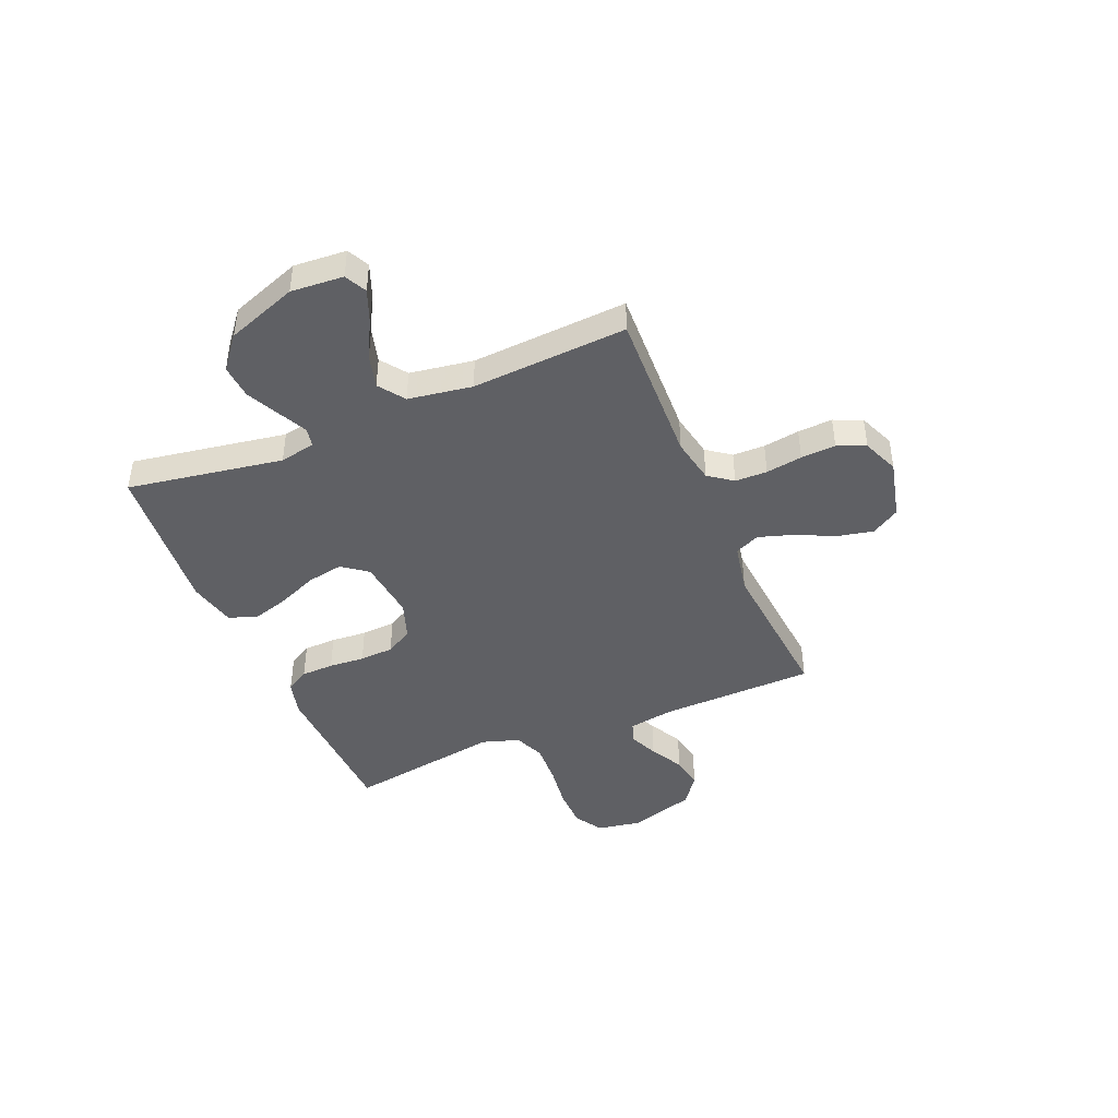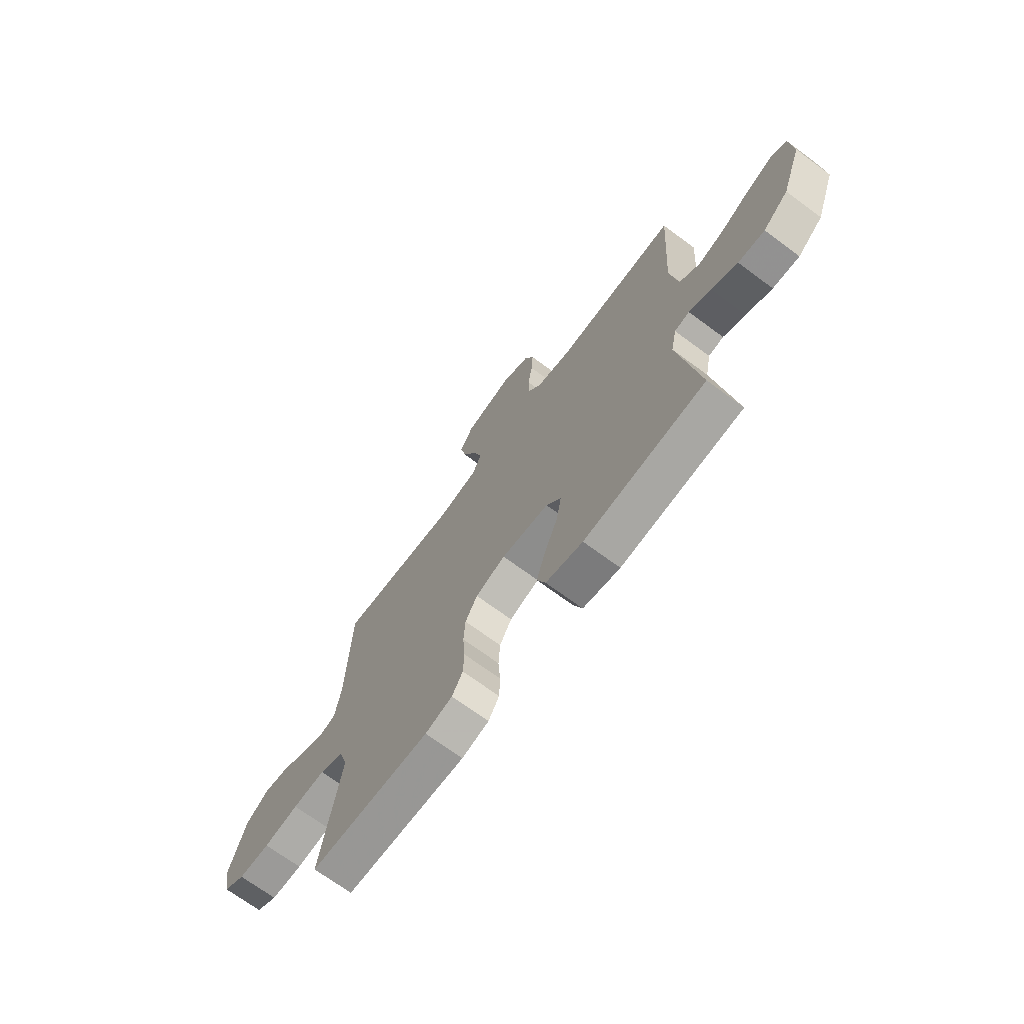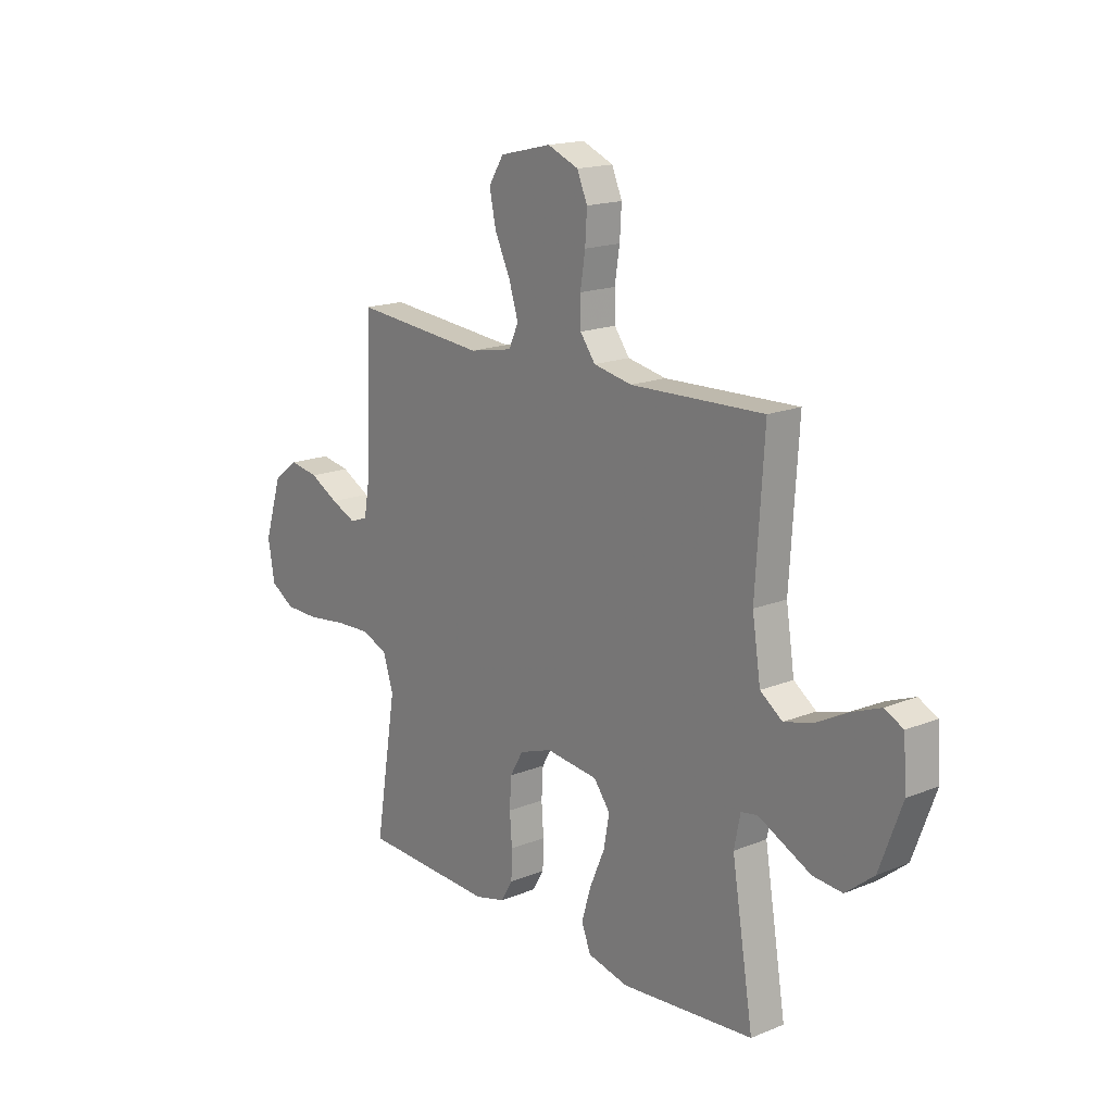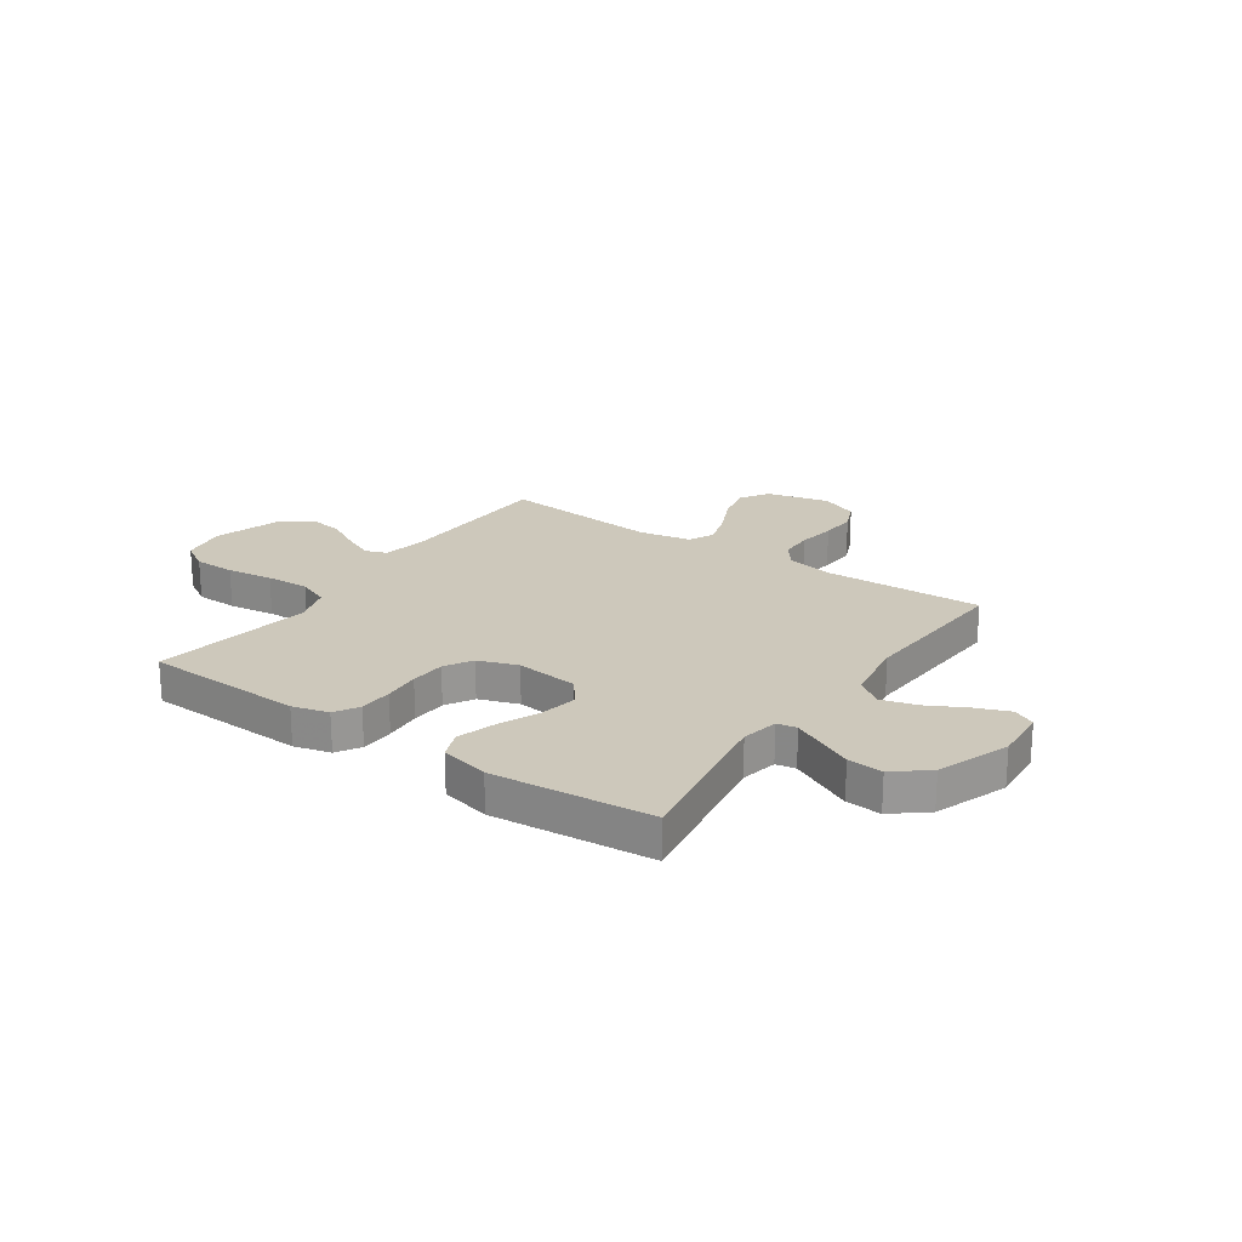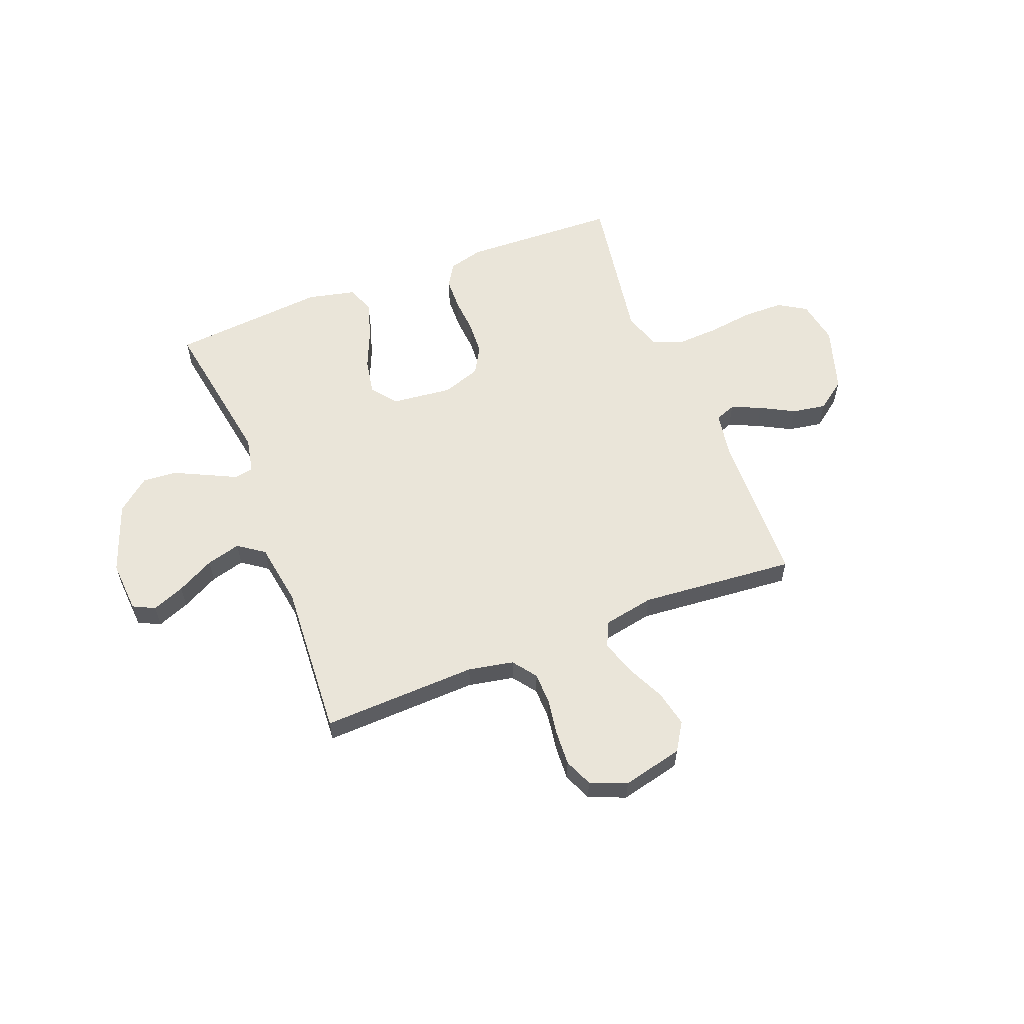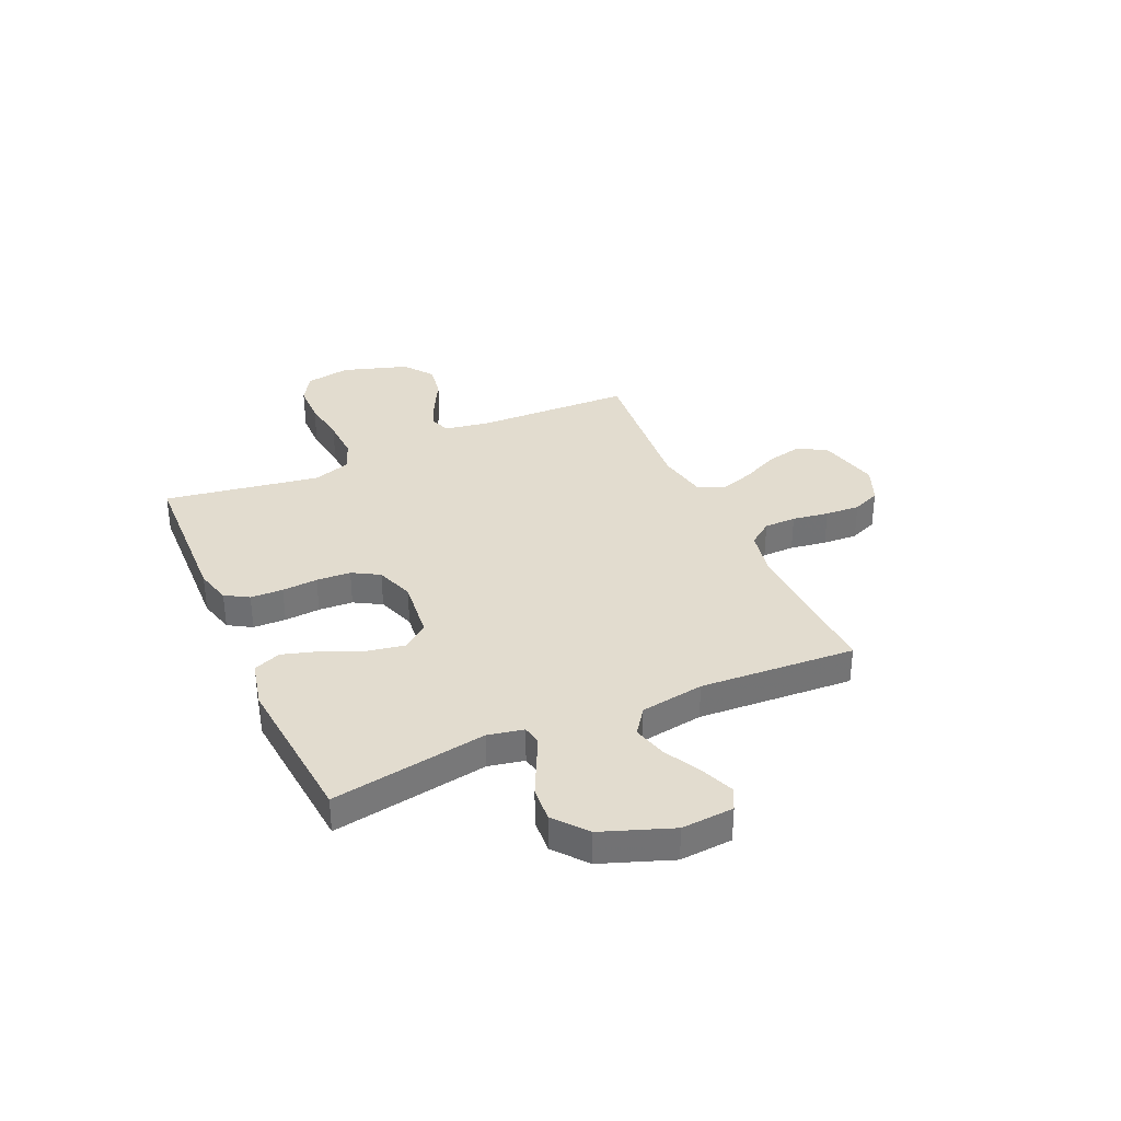
<metadata>
{"format":"obj","ext":"obj","renderer":"f3d","projection":"perspective","resolution":1024,"background":"white","views":[{"elev":-43.4,"azim":-67.3,"up":"+Y"},{"elev":-70.0,"azim":-126.5,"up":"+Z"},{"elev":17.1,"azim":-129.1,"up":"+Z"},{"elev":22.0,"azim":-145.3,"up":"+Y"},{"elev":58.4,"azim":-21.4,"up":"+Y"},{"elev":34.7,"azim":-114.1,"up":"+Y"}]}
</metadata>
<code>
v -0.5 0.07 0.5
v -0.2 0.07 0.489
v -0.113 0.07 0.506
v -0.079 0.07 0.552
v -0.078 0.07 0.614
v -0.089 0.07 0.684
v -0.093 0.07 0.751
v -0.07 0.07 0.805
v 0 0.07 0.834
v 0.117 0.07 0.806
v 0.151 0.07 0.752
v 0.136 0.07 0.682
v 0.101 0.07 0.608
v 0.08 0.07 0.541
v 0.102 0.07 0.493
v 0.2 0.07 0.474
v 0.5 0.07 0.5
v 0.509 0.07 0.2
v 0.524 0.07 0.113
v 0.564 0.07 0.098
v 0.621 0.07 0.123
v 0.686 0.07 0.158
v 0.751 0.07 0.169
v 0.808 0.07 0.127
v 0.848 0.07 0
v 0.833 0.07 -0.086
v 0.779 0.07 -0.119
v 0.701 0.07 -0.12
v 0.614 0.07 -0.108
v 0.533 0.07 -0.104
v 0.474 0.07 -0.128
v 0.451 0.07 -0.2
v 0.5 0.07 -0.5
v 0.2 0.07 -0.511
v 0.132 0.07 -0.493
v 0.105 0.07 -0.448
v 0.103 0.07 -0.385
v 0.108 0.07 -0.316
v 0.104 0.07 -0.25
v 0.074 0.07 -0.198
v 0 0.07 -0.172
v -0.118 0.07 -0.185
v -0.155 0.07 -0.234
v -0.142 0.07 -0.304
v -0.109 0.07 -0.381
v -0.087 0.07 -0.453
v -0.108 0.07 -0.506
v -0.2 0.07 -0.527
v -0.5 0.07 -0.5
v -0.451 0.07 -0.2
v -0.465 0.07 -0.131
v -0.502 0.07 -0.124
v -0.557 0.07 -0.151
v -0.621 0.07 -0.182
v -0.687 0.07 -0.187
v -0.75 0.07 -0.136
v -0.8 0.07 0
v -0.793 0.07 0.101
v -0.751 0.07 0.122
v -0.688 0.07 0.097
v -0.616 0.07 0.059
v -0.55 0.07 0.041
v -0.5 0.07 0.077
v -0.481 0.07 0.2
v -0.5 0 0.5
v -0.2 0 0.489
v -0.113 0 0.506
v -0.079 0 0.552
v -0.078 0 0.614
v -0.089 0 0.684
v -0.093 0 0.751
v -0.07 0 0.805
v 0 0 0.834
v 0.117 0 0.806
v 0.151 0 0.752
v 0.136 0 0.682
v 0.101 0 0.608
v 0.08 0 0.541
v 0.102 0 0.493
v 0.2 0 0.474
v 0.5 0 0.5
v 0.509 0 0.2
v 0.524 0 0.113
v 0.564 0 0.098
v 0.621 0 0.123
v 0.686 0 0.158
v 0.751 0 0.169
v 0.808 0 0.127
v 0.848 0 0
v 0.833 0 -0.086
v 0.779 0 -0.119
v 0.701 0 -0.12
v 0.614 0 -0.108
v 0.533 0 -0.104
v 0.474 0 -0.128
v 0.451 0 -0.2
v 0.5 0 -0.5
v 0.2 0 -0.511
v 0.132 0 -0.493
v 0.105 0 -0.448
v 0.103 0 -0.385
v 0.108 0 -0.316
v 0.104 0 -0.25
v 0.074 0 -0.198
v 0 0 -0.172
v -0.118 0 -0.185
v -0.155 0 -0.234
v -0.142 0 -0.304
v -0.109 0 -0.381
v -0.087 0 -0.453
v -0.108 0 -0.506
v -0.2 0 -0.527
v -0.5 0 -0.5
v -0.451 0 -0.2
v -0.465 0 -0.131
v -0.502 0 -0.124
v -0.557 0 -0.151
v -0.621 0 -0.182
v -0.687 0 -0.187
v -0.75 0 -0.136
v -0.8 0 0
v -0.793 0 0.101
v -0.751 0 0.122
v -0.688 0 0.097
v -0.616 0 0.059
v -0.55 0 0.041
v -0.5 0 0.077
v -0.481 0 0.2
f 58 59 60 61
f 58 61 62
f 57 58 62
f 56 57 62
f 55 56 62 63
f 52 53 54 55
f 47 48 49 50
f 47 50 51
f 44 45 46 47
f 43 44 47 51
f 42 43 51
f 41 42 51 52
f 35 36 37 38
f 35 38 39
f 32 33 34 35
f 31 32 35 39
f 30 31 39 40
f 26 27 28 29
f 26 29 30
f 25 26 30
f 21 22 23 24
f 20 21 24 25
f 16 17 18
f 15 16 18 19
f 10 11 12 13
f 10 13 14
f 9 10 14
f 8 9 14
f 5 6 7 8
f 4 5 8 14
f 3 4 14 15
f 64 1 2
f 63 64 2 3
f 52 55 63 3
f 25 30 40 41
f 20 25 41 52
f 19 20 52
f 3 15 19 52
f 125 124 123 122
f 126 125 122
f 126 122 121
f 126 121 120
f 127 126 120 119
f 119 118 117 116
f 114 113 112 111
f 115 114 111
f 111 110 109 108
f 115 111 108 107
f 115 107 106
f 116 115 106 105
f 102 101 100 99
f 103 102 99
f 99 98 97 96
f 103 99 96 95
f 104 103 95 94
f 93 92 91 90
f 94 93 90
f 94 90 89
f 88 87 86 85
f 89 88 85 84
f 82 81 80
f 83 82 80 79
f 77 76 75 74
f 78 77 74
f 78 74 73
f 78 73 72
f 72 71 70 69
f 78 72 69 68
f 79 78 68 67
f 66 65 128
f 67 66 128 127
f 67 127 119 116
f 105 104 94 89
f 116 105 89 84
f 116 84 83
f 116 83 79 67
f 1 65 66 2
f 2 66 67 3
f 3 67 68 4
f 4 68 69 5
f 5 69 70 6
f 6 70 71 7
f 7 71 72 8
f 8 72 73 9
f 9 73 74 10
f 10 74 75 11
f 11 75 76 12
f 12 76 77 13
f 13 77 78 14
f 14 78 79 15
f 15 79 80 16
f 16 80 81 17
f 17 81 82 18
f 18 82 83 19
f 19 83 84 20
f 20 84 85 21
f 21 85 86 22
f 22 86 87 23
f 23 87 88 24
f 24 88 89 25
f 25 89 90 26
f 26 90 91 27
f 27 91 92 28
f 28 92 93 29
f 29 93 94 30
f 30 94 95 31
f 31 95 96 32
f 32 96 97 33
f 33 97 98 34
f 34 98 99 35
f 35 99 100 36
f 36 100 101 37
f 37 101 102 38
f 38 102 103 39
f 39 103 104 40
f 40 104 105 41
f 41 105 106 42
f 42 106 107 43
f 43 107 108 44
f 44 108 109 45
f 45 109 110 46
f 46 110 111 47
f 47 111 112 48
f 48 112 113 49
f 49 113 114 50
f 50 114 115 51
f 51 115 116 52
f 52 116 117 53
f 53 117 118 54
f 54 118 119 55
f 55 119 120 56
f 56 120 121 57
f 57 121 122 58
f 58 122 123 59
f 59 123 124 60
f 60 124 125 61
f 61 125 126 62
f 62 126 127 63
f 63 127 128 64
f 64 128 65 1

</code>
